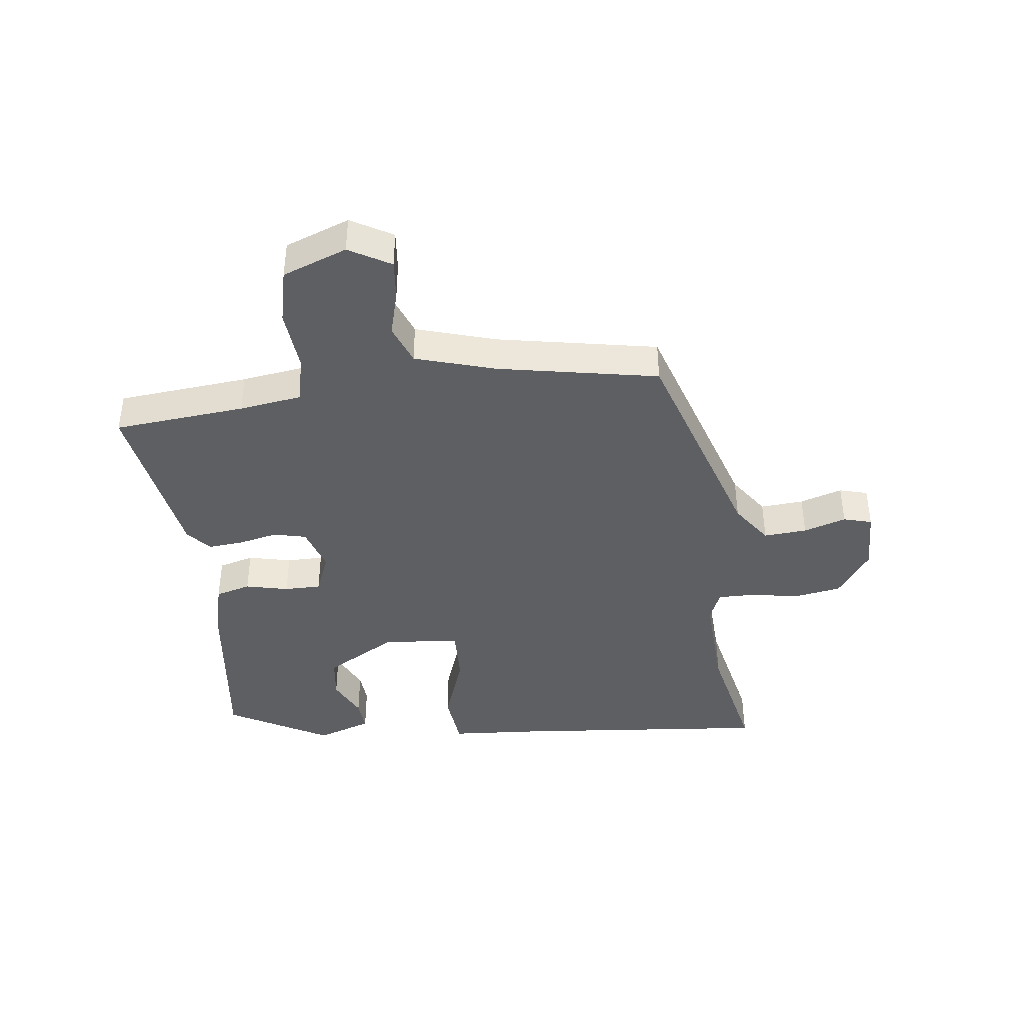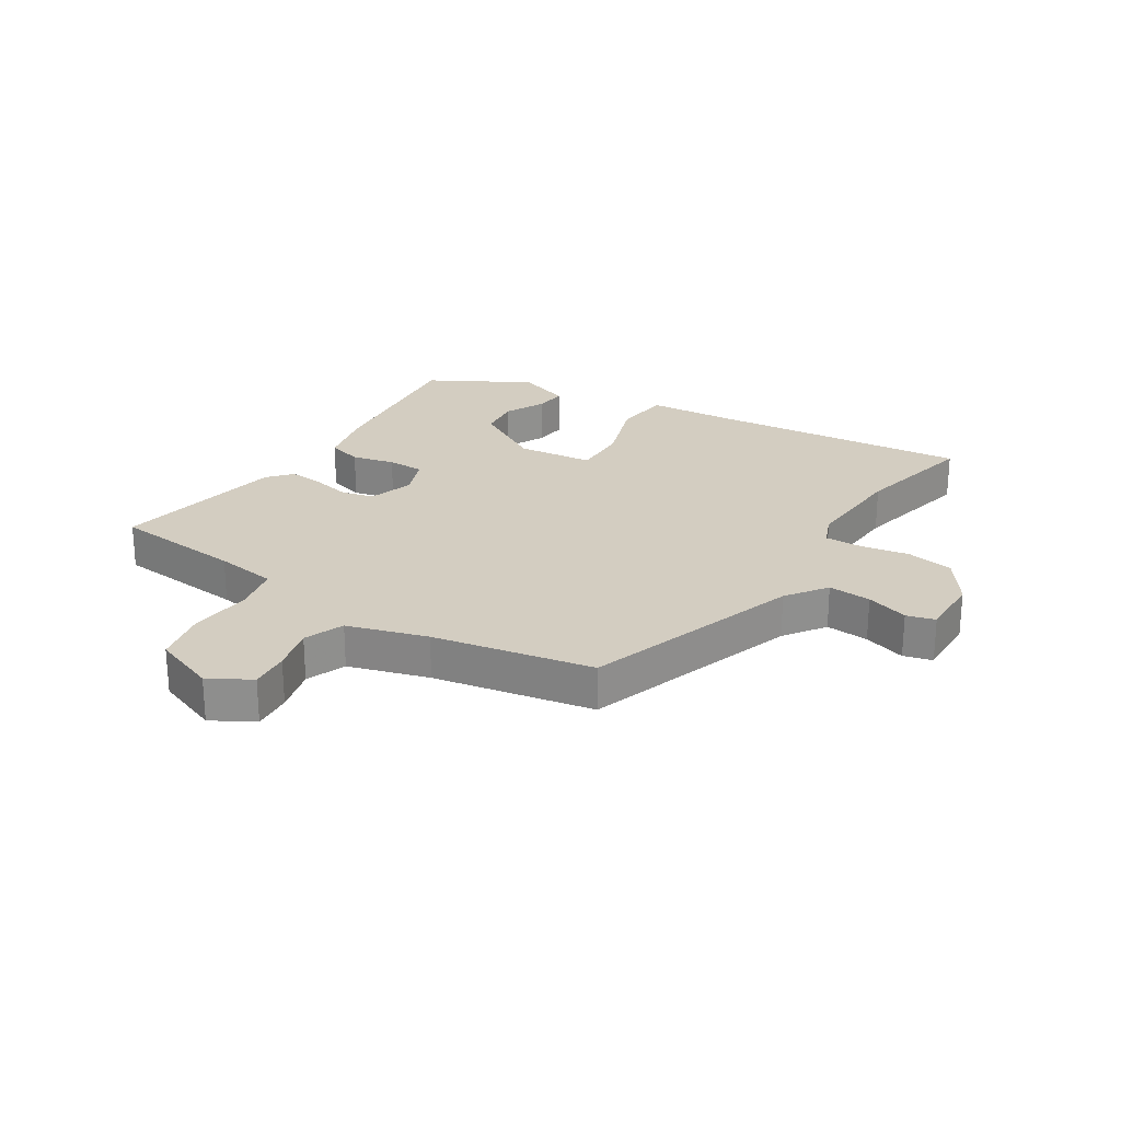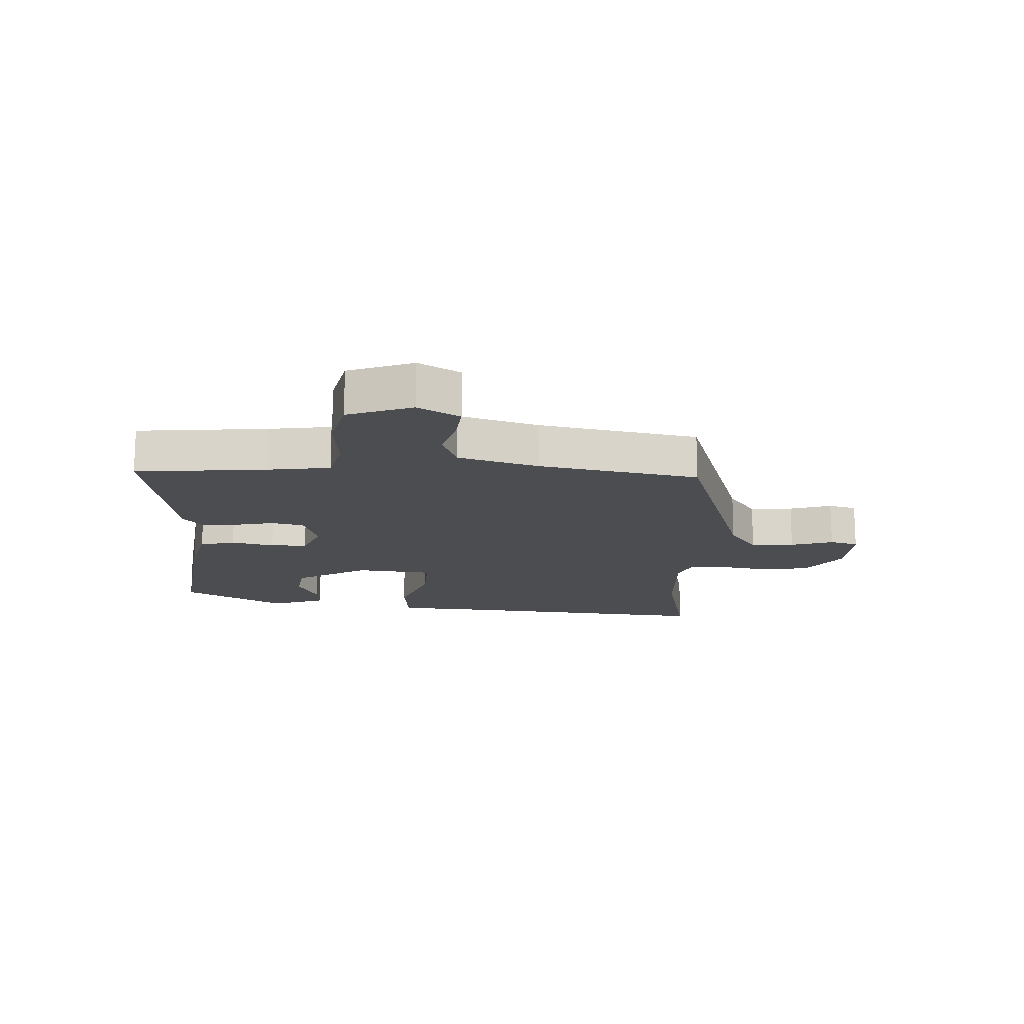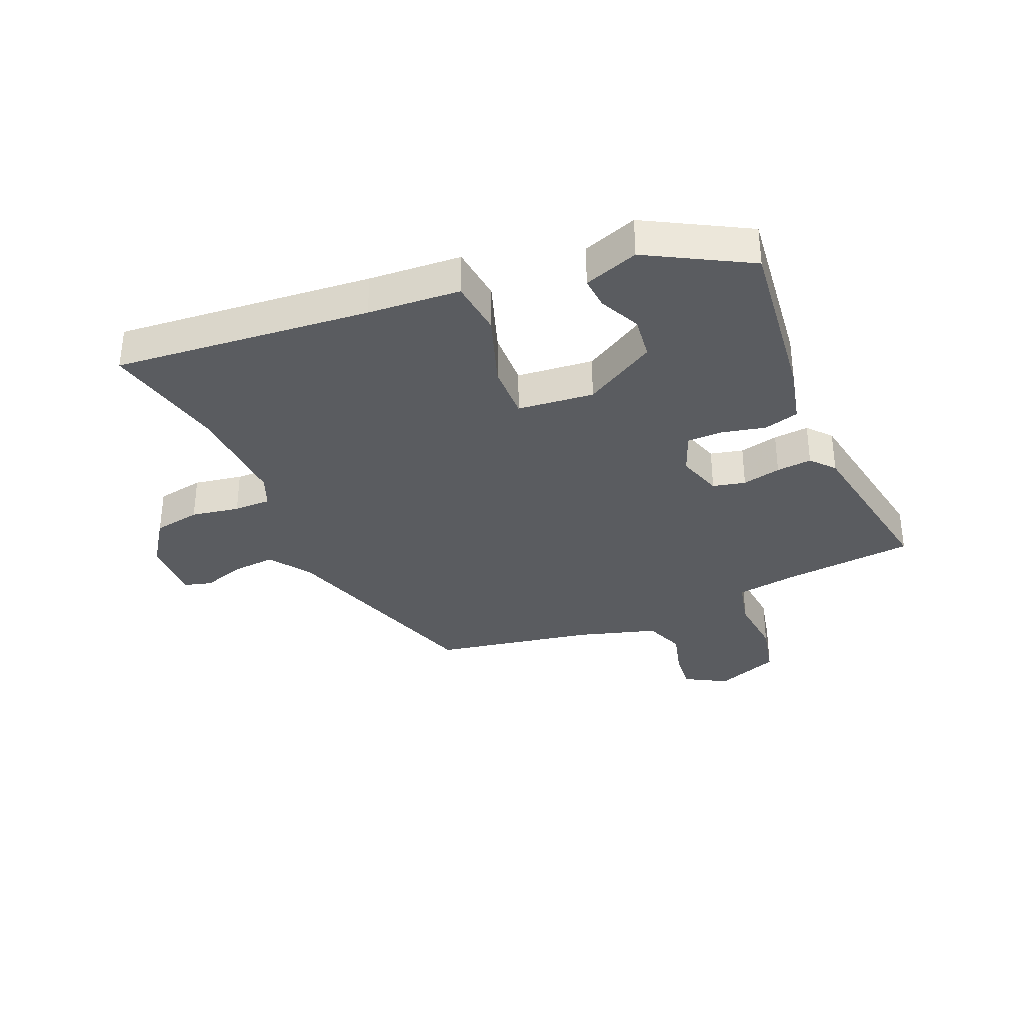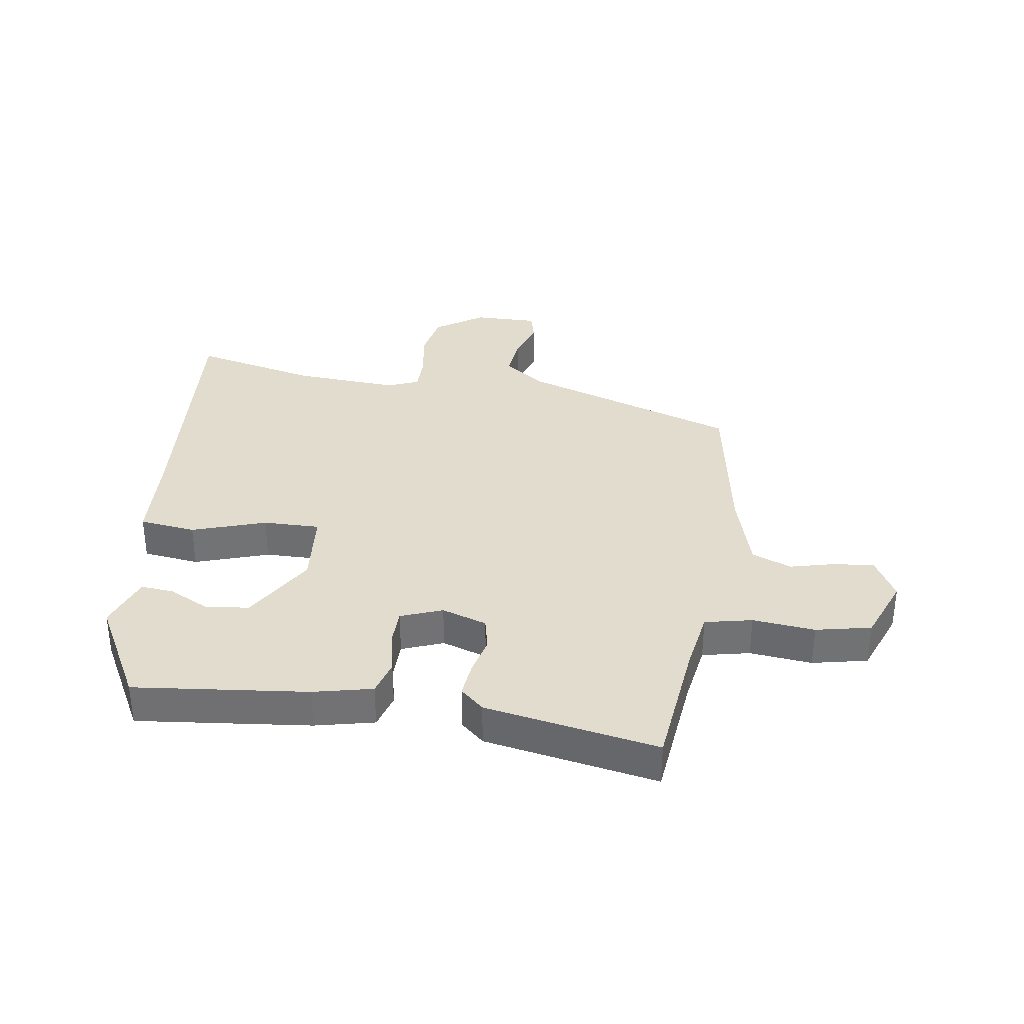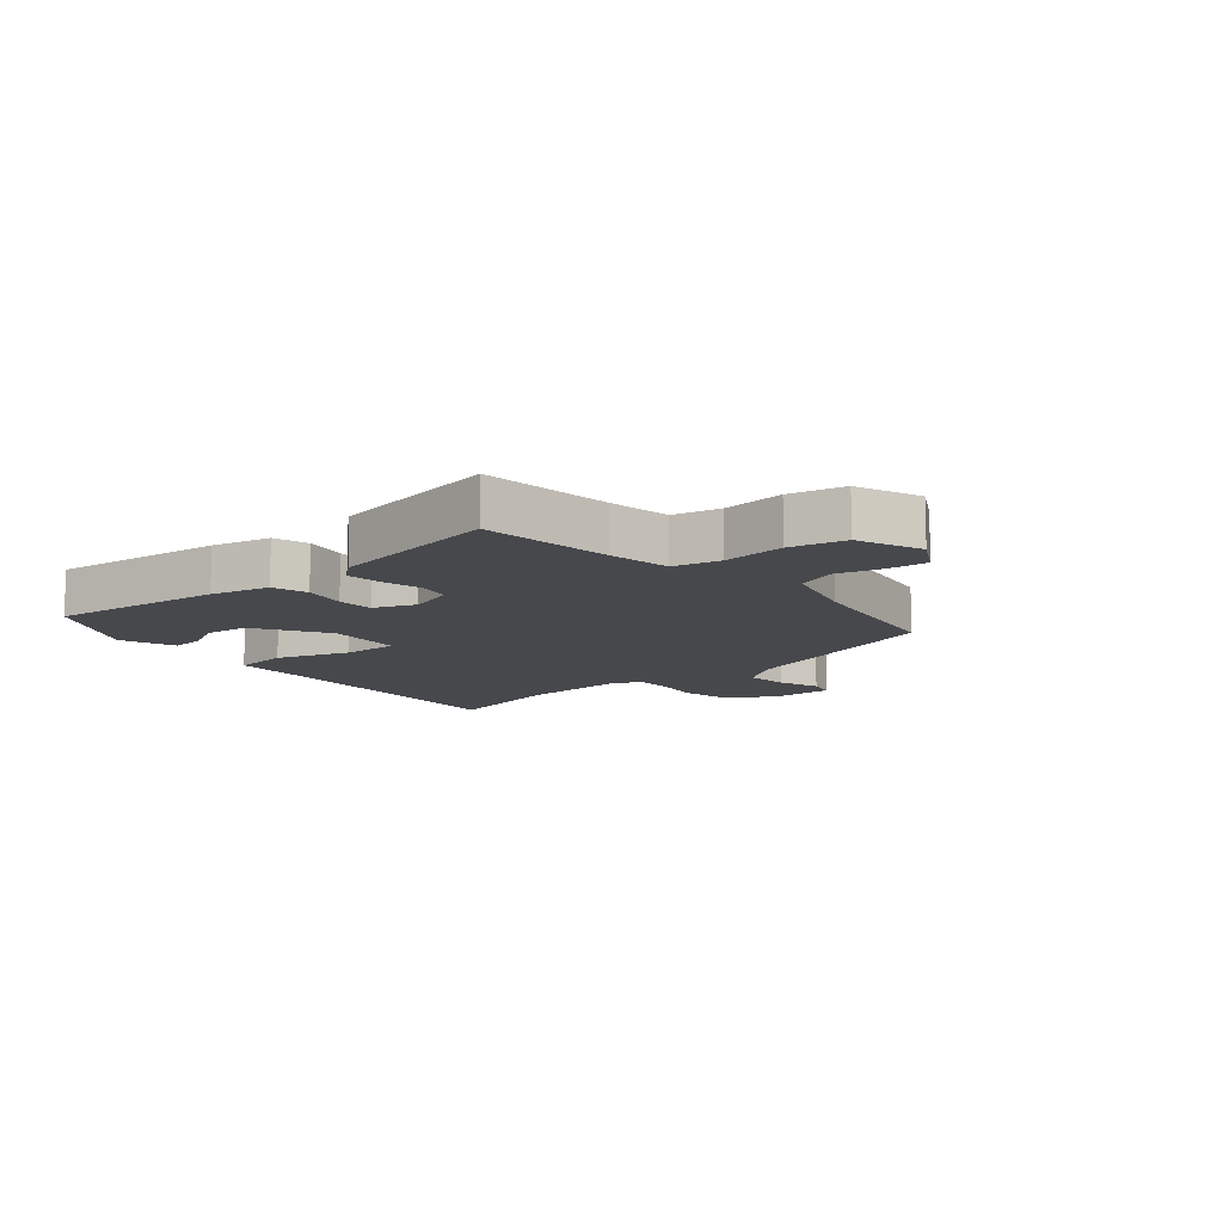
<metadata>
{"format":"obj","ext":"obj","renderer":"f3d","projection":"perspective","resolution":1024,"background":"white","views":[{"elev":-41.1,"azim":-81.8,"up":"+Y"},{"elev":24.8,"azim":-56.1,"up":"+Y"},{"elev":-15.7,"azim":-91.6,"up":"+Y"},{"elev":-34.2,"azim":114.5,"up":"+Y"},{"elev":34.7,"azim":-169.4,"up":"+Y"},{"elev":-11.2,"azim":-137.7,"up":"+Y"}]}
</metadata>
<code>
v 0.368 0.07 -0.511
v 0.081 0.07 -0.469
v -0.016 0.07 -0.443
v -0.031 0.07 -0.384
v -0.013 0.07 -0.313
v -0.012 0.07 -0.252
v -0.08 0.07 -0.223
v -0.156 0.07 -0.245
v -0.17 0.07 -0.299
v -0.157 0.07 -0.364
v -0.153 0.07 -0.423
v -0.193 0.07 -0.456
v -0.483 0.07 -0.498
v -0.499 0.07 -0.279
v -0.512 0.07 -0.175
v -0.59 0.07 -0.155
v -0.694 0.07 -0.162
v -0.785 0.07 -0.139
v -0.823 0.07 -0.031
v -0.782 0.07 0.037
v -0.716 0.07 0.029
v -0.641 0.07 0.007
v -0.574 0.07 0.031
v -0.531 0.07 0.163
v -0.475 0.07 0.428
v -0.109 0.07 0.537
v -0.04 0.07 0.583
v -0.044 0.07 0.655
v -0.065 0.07 0.726
v -0.051 0.07 0.773
v 0.055 0.07 0.768
v 0.133 0.07 0.711
v 0.145 0.07 0.632
v 0.129 0.07 0.552
v 0.127 0.07 0.49
v 0.179 0.07 0.467
v 0.354 0.07 0.472
v 0.562 0.07 0.512
v 0.513 0.07 0.085
v 0.499 0.07 -0.069
v 0.405 0.07 -0.077
v 0.284 0.07 -0.032
v 0.19 0.07 -0.027
v 0.174 0.07 -0.154
v 0.241 0.07 -0.276
v 0.313 0.07 -0.287
v 0.382 0.07 -0.256
v 0.436 0.07 -0.253
v 0.466 0.07 -0.345
v 0.368 0 -0.511
v 0.081 0 -0.469
v -0.016 0 -0.443
v -0.031 0 -0.384
v -0.013 0 -0.313
v -0.012 0 -0.252
v -0.08 0 -0.223
v -0.156 0 -0.245
v -0.17 0 -0.299
v -0.157 0 -0.364
v -0.153 0 -0.423
v -0.193 0 -0.456
v -0.483 0 -0.498
v -0.499 0 -0.279
v -0.512 0 -0.175
v -0.59 0 -0.155
v -0.694 0 -0.162
v -0.785 0 -0.139
v -0.823 0 -0.031
v -0.782 0 0.037
v -0.716 0 0.029
v -0.641 0 0.007
v -0.574 0 0.031
v -0.531 0 0.163
v -0.475 0 0.428
v -0.109 0 0.537
v -0.04 0 0.583
v -0.044 0 0.655
v -0.065 0 0.726
v -0.051 0 0.773
v 0.055 0 0.768
v 0.133 0 0.711
v 0.145 0 0.632
v 0.129 0 0.552
v 0.127 0 0.49
v 0.179 0 0.467
v 0.354 0 0.472
v 0.562 0 0.512
v 0.513 0 0.085
v 0.499 0 -0.069
v 0.405 0 -0.077
v 0.284 0 -0.032
v 0.19 0 -0.027
v 0.174 0 -0.154
v 0.241 0 -0.276
v 0.313 0 -0.287
v 0.382 0 -0.256
v 0.436 0 -0.253
v 0.466 0 -0.345
f 1 2 3
f 49 1 3
f 48 49 3
f 47 48 3
f 46 47 3
f 3 4 5
f 46 3 5
f 45 46 5
f 44 45 5 6
f 43 44 6 7
f 39 40 41 42
f 39 42 43
f 38 39 43
f 37 38 43
f 43 7 8
f 37 43 8
f 36 37 8
f 32 33 34
f 31 32 34
f 30 31 34
f 29 30 34
f 28 29 34
f 27 28 34 35
f 26 27 35
f 35 36 8
f 26 35 8
f 25 26 8
f 24 25 8
f 20 21 22
f 19 20 22
f 18 19 22
f 17 18 22
f 16 17 22
f 15 16 22 23
f 12 13 14
f 11 12 14
f 10 11 14
f 9 10 14
f 9 14 15
f 15 23 24
f 9 15 24
f 8 9 24
f 52 51 50
f 52 50 98
f 52 98 97
f 52 97 96
f 52 96 95
f 54 53 52
f 54 52 95
f 54 95 94
f 55 54 94 93
f 56 55 93 92
f 91 90 89 88
f 92 91 88
f 92 88 87
f 92 87 86
f 57 56 92
f 57 92 86
f 57 86 85
f 83 82 81
f 83 81 80
f 83 80 79
f 83 79 78
f 83 78 77
f 84 83 77 76
f 84 76 75
f 57 85 84
f 57 84 75
f 57 75 74
f 57 74 73
f 71 70 69
f 71 69 68
f 71 68 67
f 71 67 66
f 71 66 65
f 72 71 65 64
f 63 62 61
f 63 61 60
f 63 60 59
f 63 59 58
f 64 63 58
f 73 72 64
f 73 64 58
f 73 58 57
f 1 50 51 2
f 2 51 52 3
f 3 52 53 4
f 4 53 54 5
f 5 54 55 6
f 6 55 56 7
f 7 56 57 8
f 8 57 58 9
f 9 58 59 10
f 10 59 60 11
f 11 60 61 12
f 12 61 62 13
f 13 62 63 14
f 14 63 64 15
f 15 64 65 16
f 16 65 66 17
f 17 66 67 18
f 18 67 68 19
f 19 68 69 20
f 20 69 70 21
f 21 70 71 22
f 22 71 72 23
f 23 72 73 24
f 24 73 74 25
f 25 74 75 26
f 26 75 76 27
f 27 76 77 28
f 28 77 78 29
f 29 78 79 30
f 30 79 80 31
f 31 80 81 32
f 32 81 82 33
f 33 82 83 34
f 34 83 84 35
f 35 84 85 36
f 36 85 86 37
f 37 86 87 38
f 38 87 88 39
f 39 88 89 40
f 40 89 90 41
f 41 90 91 42
f 42 91 92 43
f 43 92 93 44
f 44 93 94 45
f 45 94 95 46
f 46 95 96 47
f 47 96 97 48
f 48 97 98 49
f 49 98 50 1

</code>
